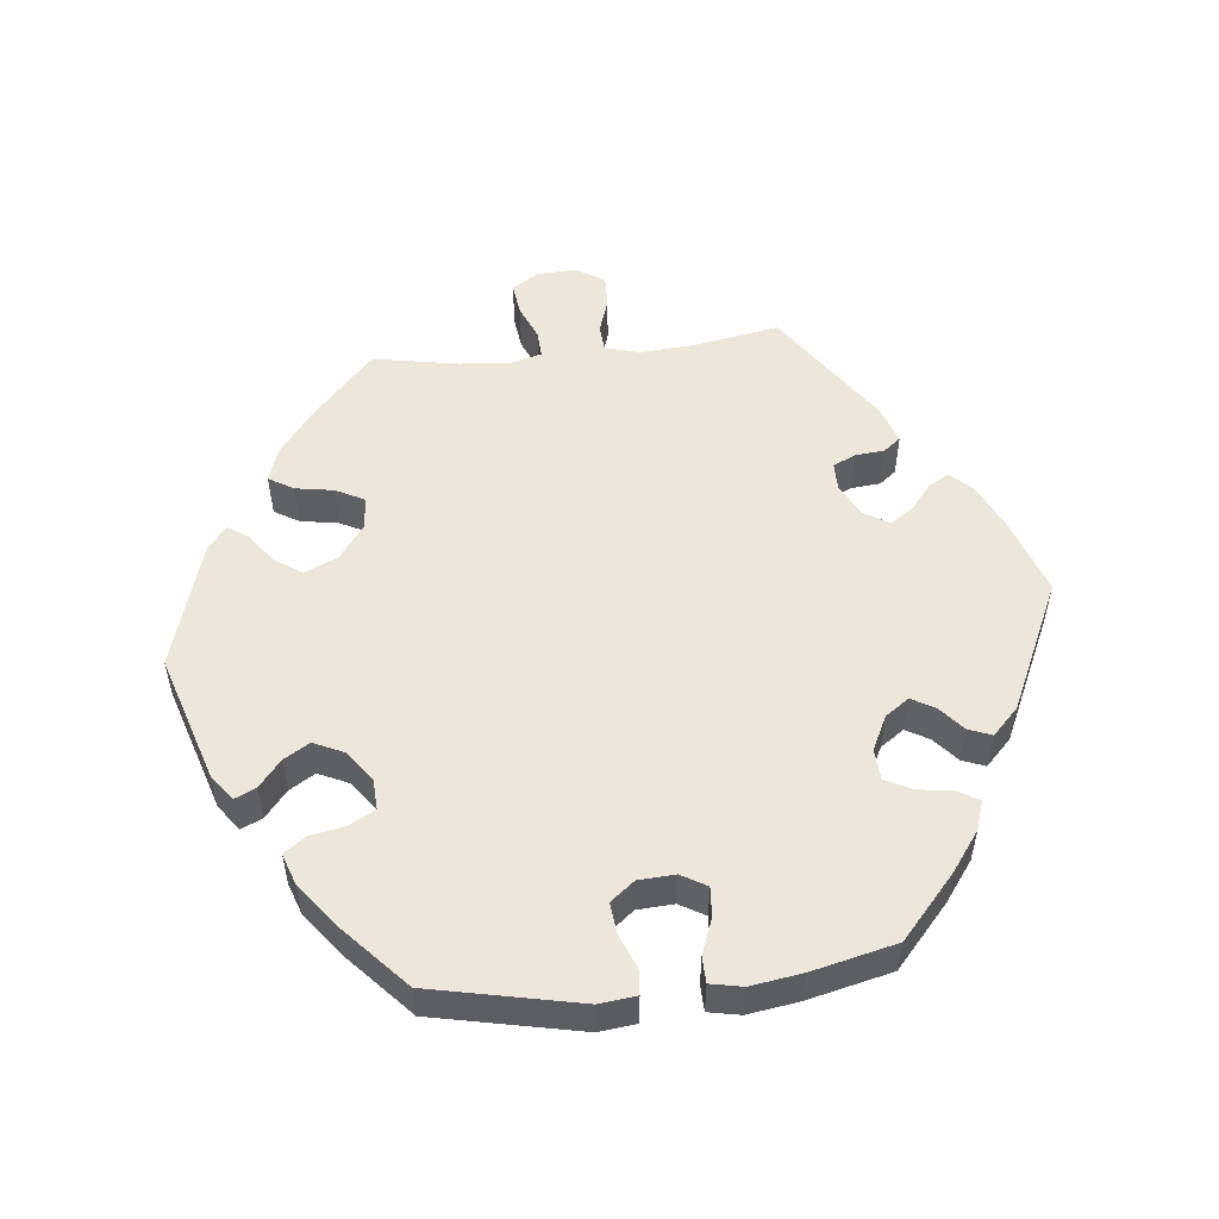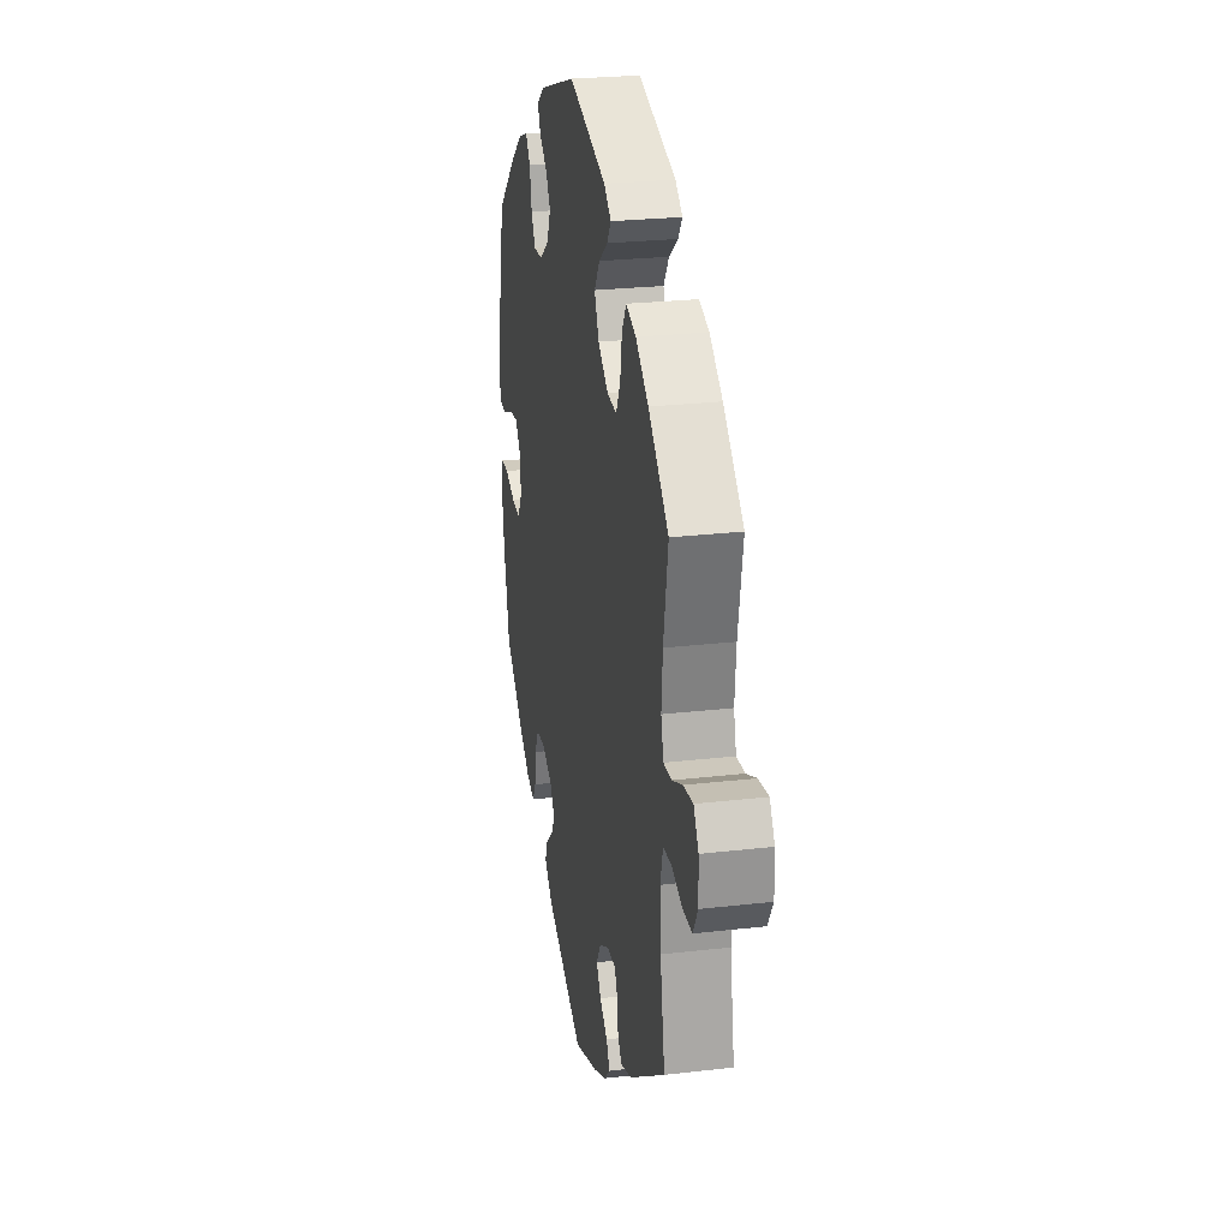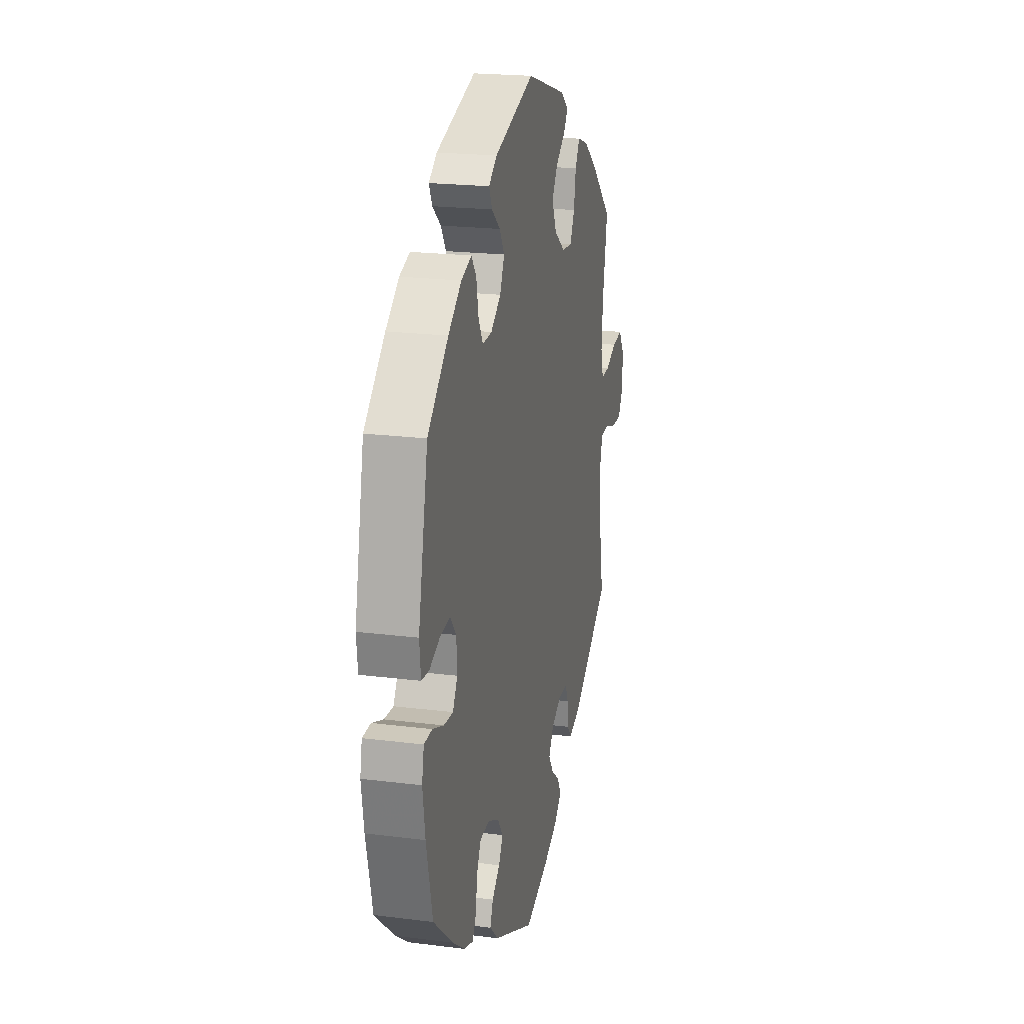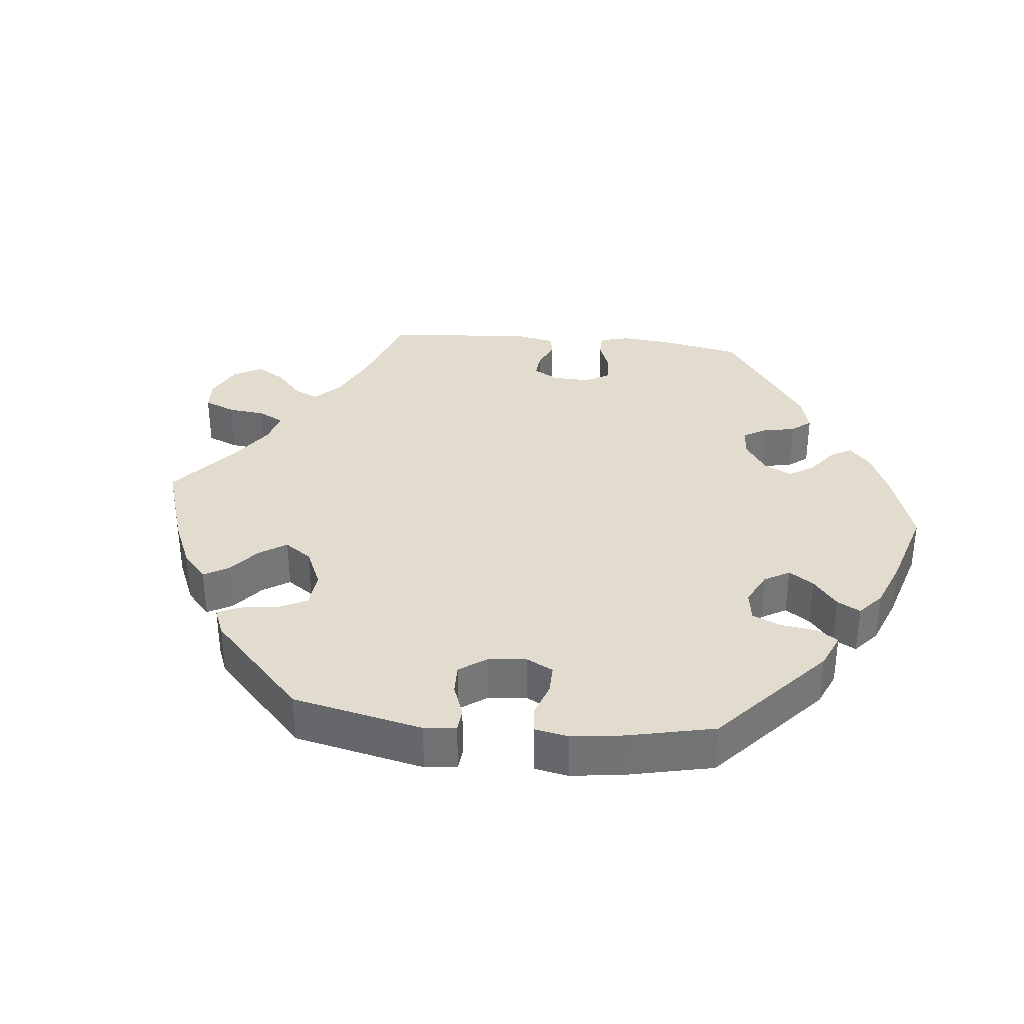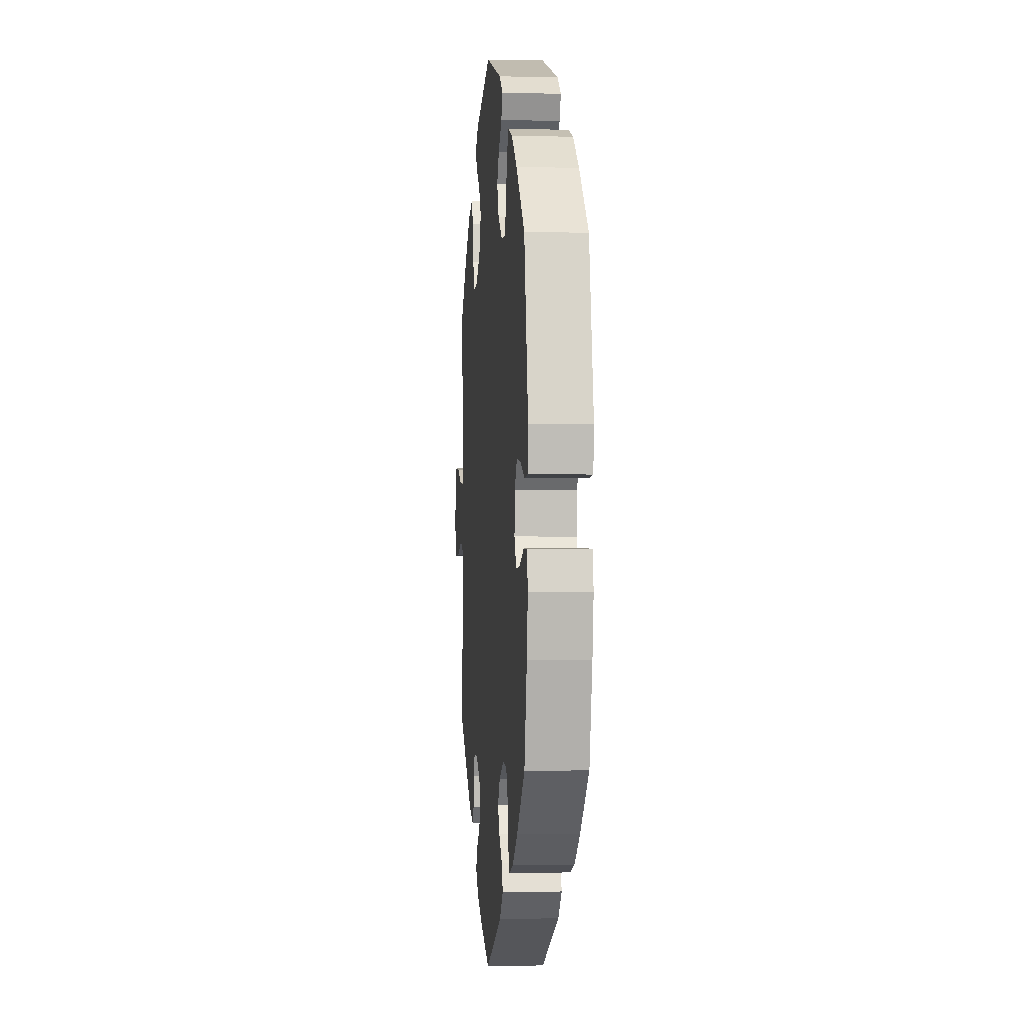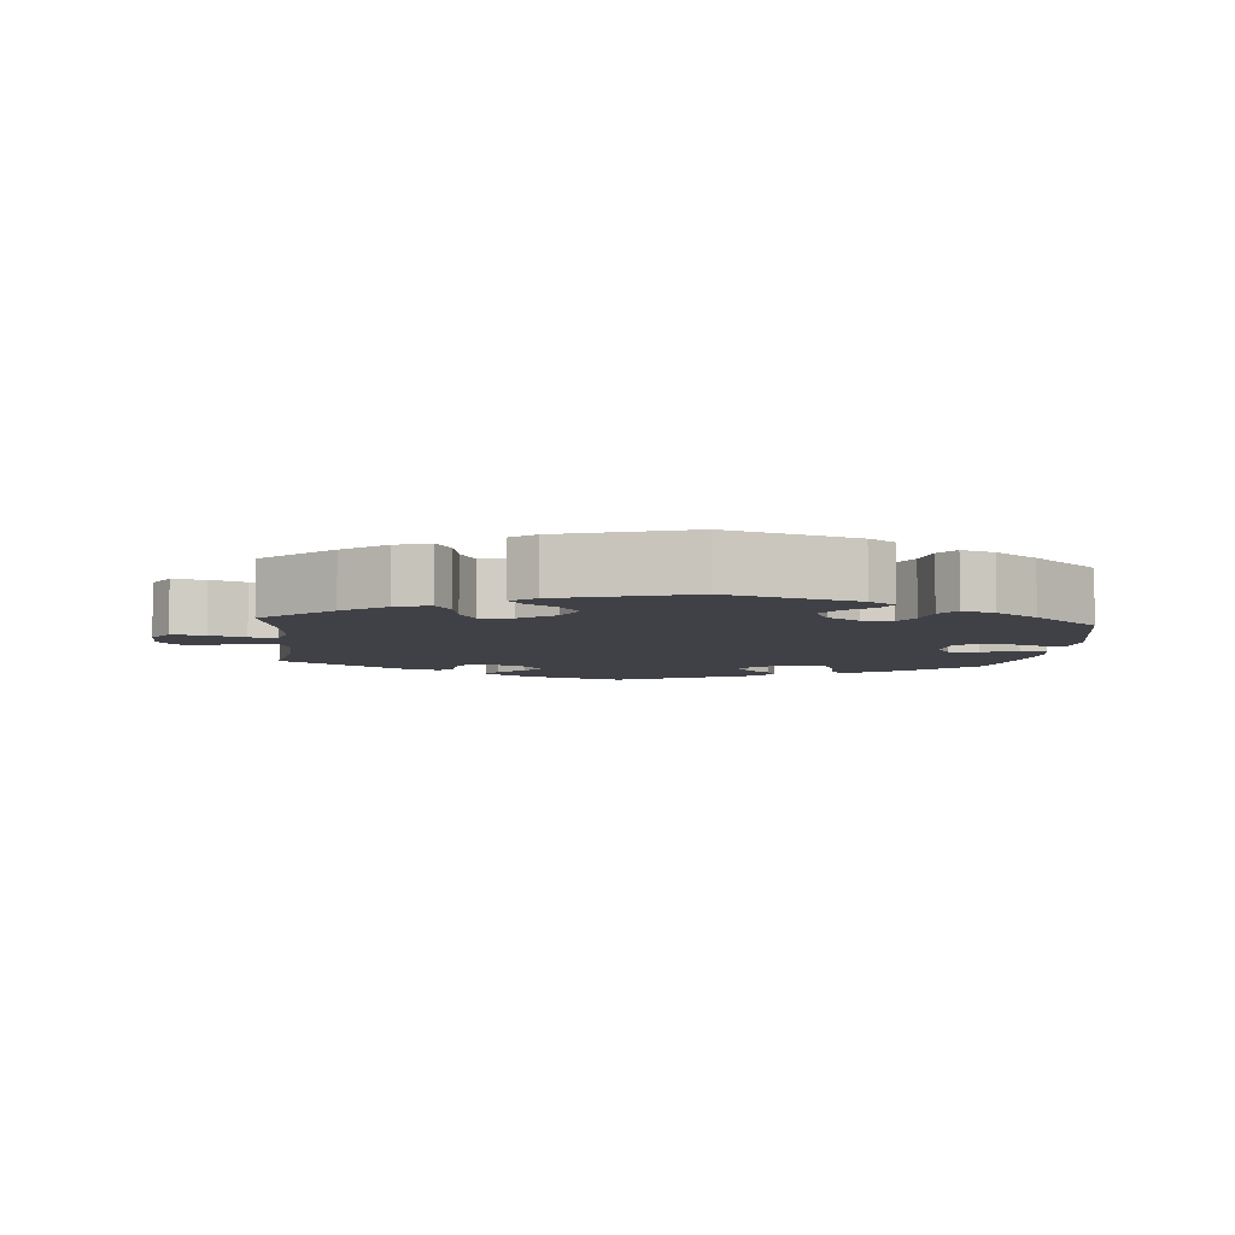
<metadata>
{"format":"obj","ext":"obj","renderer":"f3d","projection":"perspective","resolution":1024,"background":"white","views":[{"elev":52.8,"azim":83.9,"up":"+Y"},{"elev":25.2,"azim":-100.6,"up":"+Z"},{"elev":20.8,"azim":102.9,"up":"+Z"},{"elev":34.7,"azim":36.0,"up":"+Y"},{"elev":-1.2,"azim":85.0,"up":"+Z"},{"elev":-6.0,"azim":-5.0,"up":"+Y"}]}
</metadata>
<code>
v -0.479 0.07 -0.164
v -0.474 0.07 -0.089
v -0.487 0.07 -0.04
v -0.525 0.07 -0.037
v -0.576 0.07 -0.054
v -0.622 0.07 -0.055
v -0.646 0.07 -0.015
v -0.644 0.07 0.041
v -0.62 0.07 0.079
v -0.573 0.07 0.073
v -0.524 0.07 0.052
v -0.485 0.07 0.05
v -0.473 0.07 0.095
v -0.479 0.07 0.167
v -0.501 0.07 0.288
v -0.404 0.07 0.377
v -0.343 0.07 0.423
v -0.295 0.07 0.439
v -0.274 0.07 0.404
v -0.265 0.07 0.35
v -0.244 0.07 0.309
v -0.198 0.07 0.313
v -0.149 0.07 0.349
v -0.128 0.07 0.396
v -0.154 0.07 0.435
v -0.197 0.07 0.467
v -0.216 0.07 0.495
v -0.182 0.07 0.522
v 0 0.07 0.577
v 0.18 0.07 0.52
v 0.217 0.07 0.493
v 0.203 0.07 0.463
v 0.165 0.07 0.431
v 0.143 0.07 0.395
v 0.163 0.07 0.352
v 0.208 0.07 0.32
v 0.25 0.07 0.318
v 0.27 0.07 0.354
v 0.28 0.07 0.405
v 0.302 0.07 0.435
v 0.348 0.07 0.419
v 0.407 0.07 0.374
v 0.5 0.07 0.289
v 0.544 0.07 0.08
v 0.538 0.07 0.027
v 0.504 0.07 0.024
v 0.455 0.07 0.044
v 0.411 0.07 0.049
v 0.384 0.07 0.015
v 0.381 0.07 -0.037
v 0.402 0.07 -0.073
v 0.444 0.07 -0.07
v 0.494 0.07 -0.051
v 0.531 0.07 -0.052
v 0.54 0.07 -0.097
v 0.529 0.07 -0.17
v 0.501 0.07 -0.289
v 0.414 0.07 -0.366
v 0.358 0.07 -0.407
v 0.316 0.07 -0.421
v 0.299 0.07 -0.391
v 0.292 0.07 -0.342
v 0.273 0.07 -0.304
v 0.229 0.07 -0.301
v 0.18 0.07 -0.325
v 0.156 0.07 -0.359
v 0.175 0.07 -0.392
v 0.21 0.07 -0.422
v 0.223 0.07 -0.455
v 0.185 0.07 -0.492
v 0 0.07 -0.578
v -0.11 0.07 -0.54
v -0.173 0.07 -0.511
v -0.205 0.07 -0.48
v -0.188 0.07 -0.45
v -0.151 0.07 -0.42
v -0.129 0.07 -0.387
v -0.15 0.07 -0.352
v -0.197 0.07 -0.327
v -0.237 0.07 -0.327
v -0.252 0.07 -0.359
v -0.256 0.07 -0.401
v -0.275 0.07 -0.425
v -0.328 0.07 -0.407
v -0.501 0.07 -0.289
v -0.479 0 -0.164
v -0.474 0 -0.089
v -0.487 0 -0.04
v -0.525 0 -0.037
v -0.576 0 -0.054
v -0.622 0 -0.055
v -0.646 0 -0.015
v -0.644 0 0.041
v -0.62 0 0.079
v -0.573 0 0.073
v -0.524 0 0.052
v -0.485 0 0.05
v -0.473 0 0.095
v -0.479 0 0.167
v -0.501 0 0.288
v -0.404 0 0.377
v -0.343 0 0.423
v -0.295 0 0.439
v -0.274 0 0.404
v -0.265 0 0.35
v -0.244 0 0.309
v -0.198 0 0.313
v -0.149 0 0.349
v -0.128 0 0.396
v -0.154 0 0.435
v -0.197 0 0.467
v -0.216 0 0.495
v -0.182 0 0.522
v 0 0 0.577
v 0.18 0 0.52
v 0.217 0 0.493
v 0.203 0 0.463
v 0.165 0 0.431
v 0.143 0 0.395
v 0.163 0 0.352
v 0.208 0 0.32
v 0.25 0 0.318
v 0.27 0 0.354
v 0.28 0 0.405
v 0.302 0 0.435
v 0.348 0 0.419
v 0.407 0 0.374
v 0.5 0 0.289
v 0.544 0 0.08
v 0.538 0 0.027
v 0.504 0 0.024
v 0.455 0 0.044
v 0.411 0 0.049
v 0.384 0 0.015
v 0.381 0 -0.037
v 0.402 0 -0.073
v 0.444 0 -0.07
v 0.494 0 -0.051
v 0.531 0 -0.052
v 0.54 0 -0.097
v 0.529 0 -0.17
v 0.501 0 -0.289
v 0.414 0 -0.366
v 0.358 0 -0.407
v 0.316 0 -0.421
v 0.299 0 -0.391
v 0.292 0 -0.342
v 0.273 0 -0.304
v 0.229 0 -0.301
v 0.18 0 -0.325
v 0.156 0 -0.359
v 0.175 0 -0.392
v 0.21 0 -0.422
v 0.223 0 -0.455
v 0.185 0 -0.492
v 0 0 -0.578
v -0.11 0 -0.54
v -0.173 0 -0.511
v -0.205 0 -0.48
v -0.188 0 -0.45
v -0.151 0 -0.42
v -0.129 0 -0.387
v -0.15 0 -0.352
v -0.197 0 -0.327
v -0.237 0 -0.327
v -0.252 0 -0.359
v -0.256 0 -0.401
v -0.275 0 -0.425
v -0.328 0 -0.407
v -0.501 0 -0.289
f 84 85 1
f 81 82 83 84
f 80 81 84 1
f 79 80 1 2
f 78 79 2 3
f 73 74 75 76
f 73 76 77
f 72 73 77
f 71 72 77
f 70 71 77 78
f 67 68 69 70
f 66 67 70 78
f 59 60 61 62
f 59 62 63
f 58 59 63
f 57 58 63
f 56 57 63 64
f 52 53 54 55
f 51 52 55 56
f 44 45 46 47
f 44 47 48
f 43 44 48
f 42 43 48 49
f 38 39 40 41
f 37 38 41 42
f 30 31 32 33
f 30 33 34
f 29 30 34
f 28 29 34 35
f 25 26 27 28
f 24 25 28 35
f 17 18 19 20
f 17 20 21
f 14 15 16 17
f 13 14 17 21
f 12 13 21 22
f 8 9 10 11
f 8 11 12
f 7 8 12
f 4 5 6 7
f 3 4 7 12
f 65 66 78 3
f 51 56 64
f 50 51 64 65
f 49 50 65 3
f 37 42 49 3
f 23 24 35 36
f 12 22 23 36
f 3 12 36 37
f 86 170 169
f 169 168 167 166
f 86 169 166 165
f 87 86 165 164
f 88 87 164 163
f 161 160 159 158
f 162 161 158
f 162 158 157
f 162 157 156
f 163 162 156 155
f 155 154 153 152
f 163 155 152 151
f 147 146 145 144
f 148 147 144
f 148 144 143
f 148 143 142
f 149 148 142 141
f 140 139 138 137
f 141 140 137 136
f 132 131 130 129
f 133 132 129
f 133 129 128
f 134 133 128 127
f 126 125 124 123
f 127 126 123 122
f 118 117 116 115
f 119 118 115
f 119 115 114
f 120 119 114 113
f 113 112 111 110
f 120 113 110 109
f 105 104 103 102
f 106 105 102
f 102 101 100 99
f 106 102 99 98
f 107 106 98 97
f 96 95 94 93
f 97 96 93
f 97 93 92
f 92 91 90 89
f 97 92 89 88
f 88 163 151 150
f 149 141 136
f 150 149 136 135
f 88 150 135 134
f 88 134 127 122
f 121 120 109 108
f 121 108 107 97
f 122 121 97 88
f 1 86 87 2
f 2 87 88 3
f 3 88 89 4
f 4 89 90 5
f 5 90 91 6
f 6 91 92 7
f 7 92 93 8
f 8 93 94 9
f 9 94 95 10
f 10 95 96 11
f 11 96 97 12
f 12 97 98 13
f 13 98 99 14
f 14 99 100 15
f 15 100 101 16
f 16 101 102 17
f 17 102 103 18
f 18 103 104 19
f 19 104 105 20
f 20 105 106 21
f 21 106 107 22
f 22 107 108 23
f 23 108 109 24
f 24 109 110 25
f 25 110 111 26
f 26 111 112 27
f 27 112 113 28
f 28 113 114 29
f 29 114 115 30
f 30 115 116 31
f 31 116 117 32
f 32 117 118 33
f 33 118 119 34
f 34 119 120 35
f 35 120 121 36
f 36 121 122 37
f 37 122 123 38
f 38 123 124 39
f 39 124 125 40
f 40 125 126 41
f 41 126 127 42
f 42 127 128 43
f 43 128 129 44
f 44 129 130 45
f 45 130 131 46
f 46 131 132 47
f 47 132 133 48
f 48 133 134 49
f 49 134 135 50
f 50 135 136 51
f 51 136 137 52
f 52 137 138 53
f 53 138 139 54
f 54 139 140 55
f 55 140 141 56
f 56 141 142 57
f 57 142 143 58
f 58 143 144 59
f 59 144 145 60
f 60 145 146 61
f 61 146 147 62
f 62 147 148 63
f 63 148 149 64
f 64 149 150 65
f 65 150 151 66
f 66 151 152 67
f 67 152 153 68
f 68 153 154 69
f 69 154 155 70
f 70 155 156 71
f 71 156 157 72
f 72 157 158 73
f 73 158 159 74
f 74 159 160 75
f 75 160 161 76
f 76 161 162 77
f 77 162 163 78
f 78 163 164 79
f 79 164 165 80
f 80 165 166 81
f 81 166 167 82
f 82 167 168 83
f 83 168 169 84
f 84 169 170 85
f 85 170 86 1

</code>
